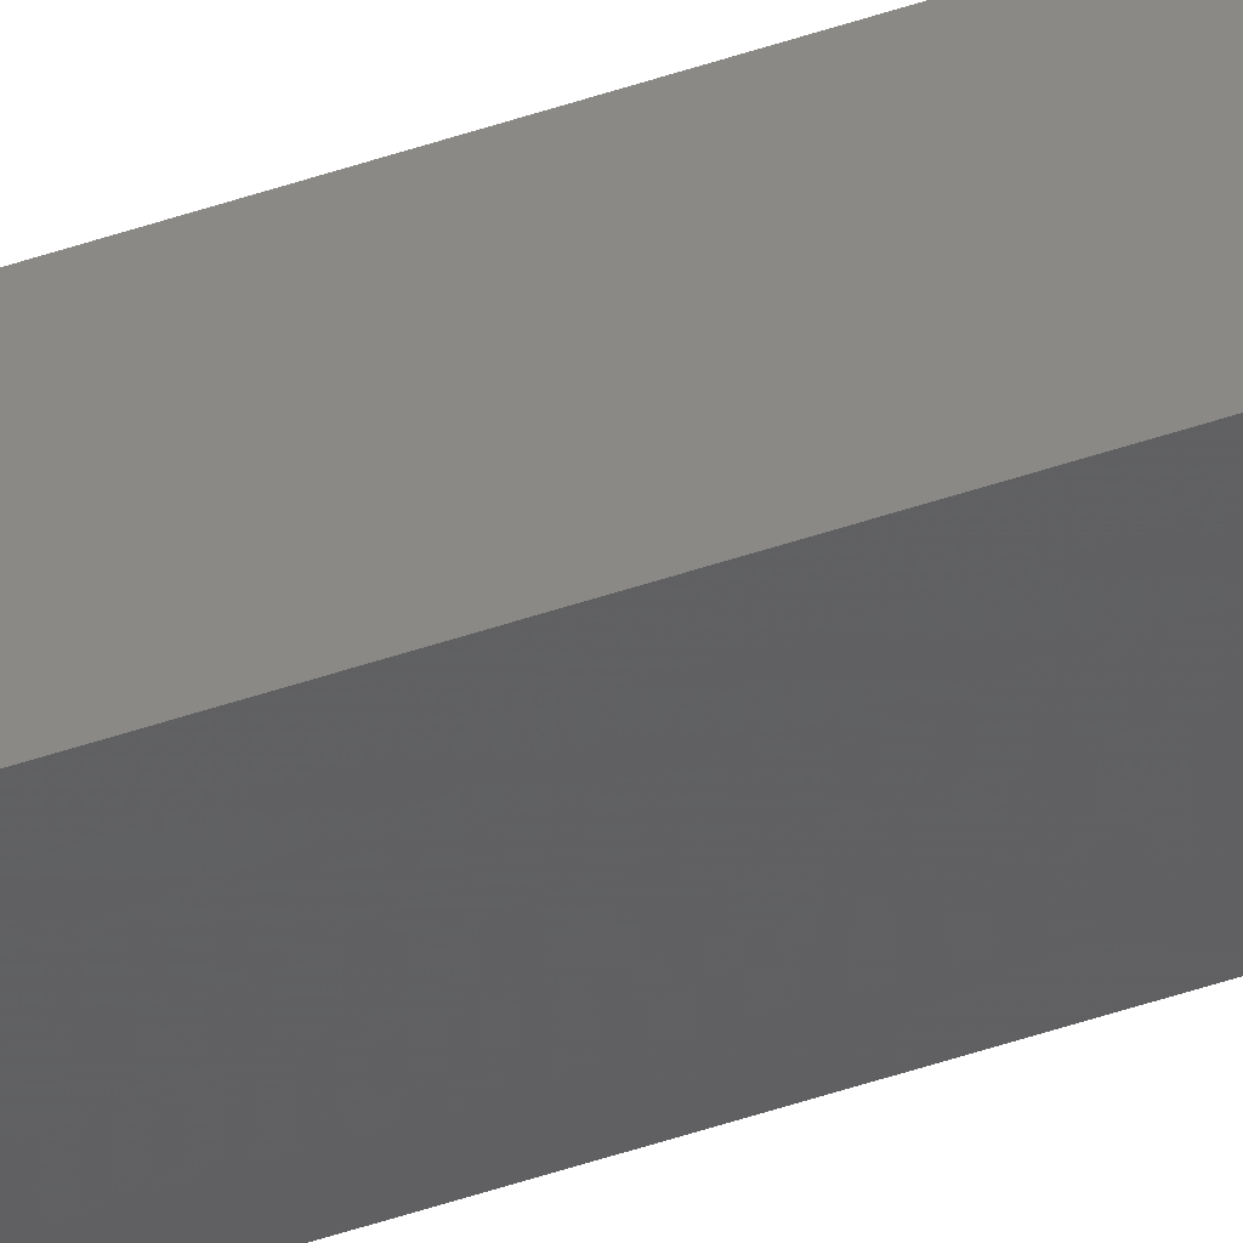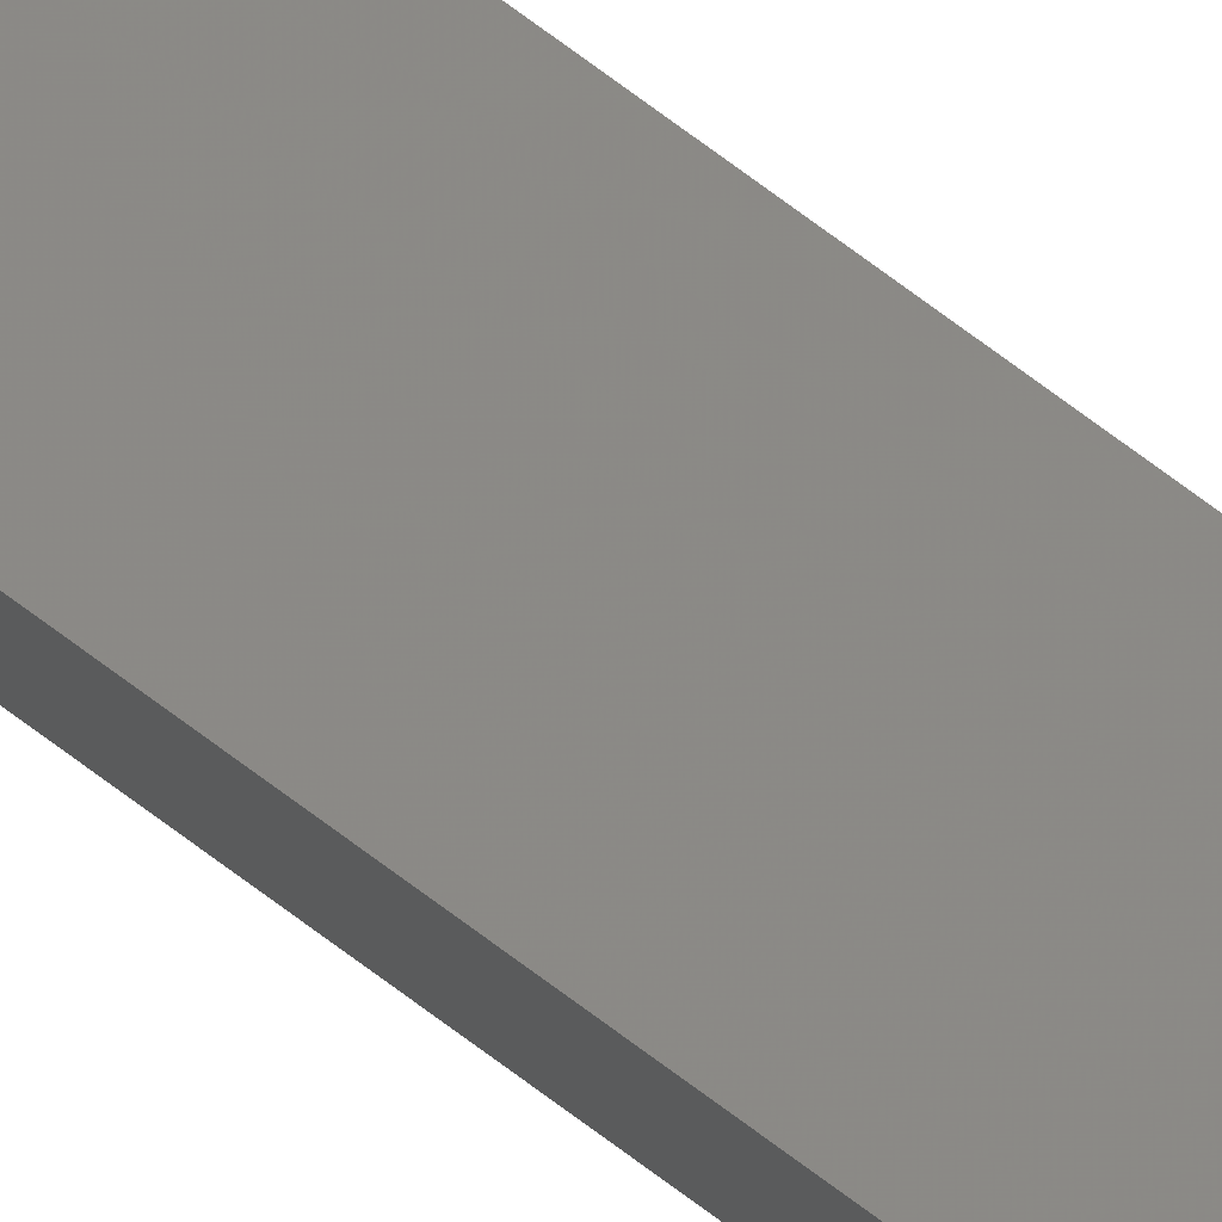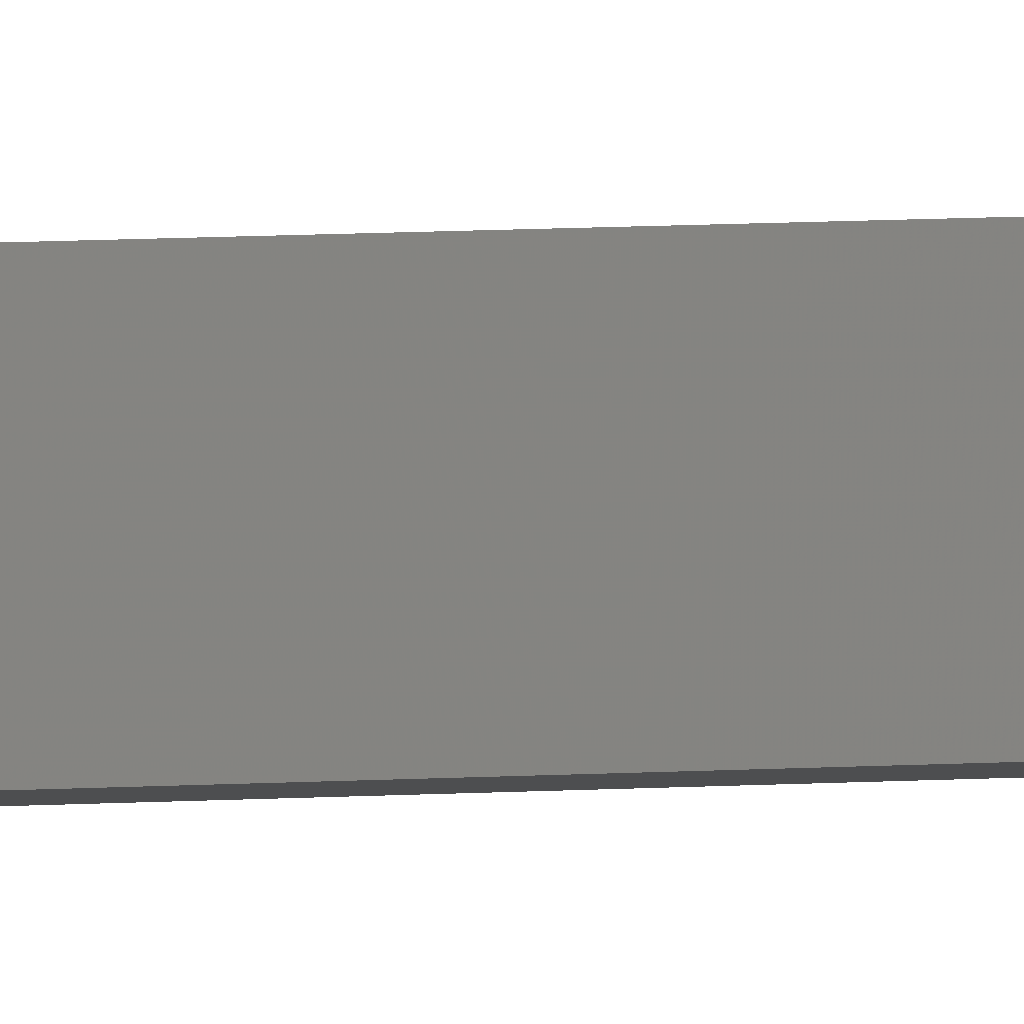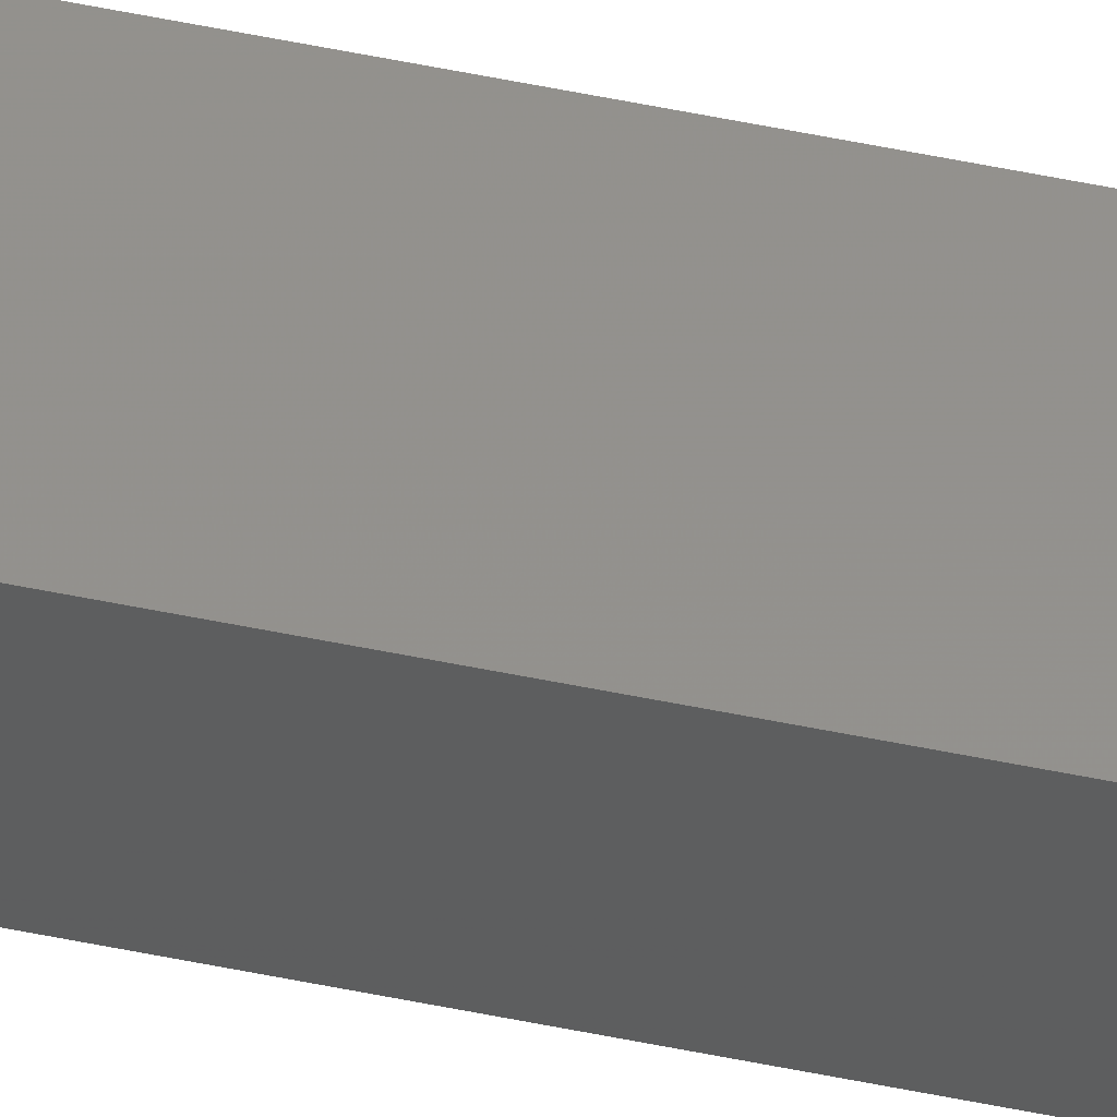
<metadata>
{"format":"stl","ext":"stl","renderer":"f3d","projection":"perspective","resolution":1024,"background":"white","views":[{"elev":-47.0,"azim":-68.6,"up":"+Y"},{"elev":72.1,"azim":-53.1,"up":"+Y"},{"elev":4.1,"azim":69.5,"up":"+Y"},{"elev":60.5,"azim":101.6,"up":"+Y"}]}
</metadata>
<code>
# stl→obj: 16 verts, 28 faces
v 9.758 -3.863 -70.16
v 9.758 -3.863 -73.73
v 9.778 -3.861 -73.73
v 9.778 -3.861 -70.16
v 9.798 -3.859 -70.16
v 9.798 -3.859 -73.73
v 9.818 -3.857 -70.16
v 9.818 -3.857 -73.73
v 9.812 -3.807 -73.73
v 9.812 -3.807 -70.16
v 9.753 -3.814 -73.73
v 9.753 -3.814 -70.16
v 9.773 -3.812 -73.73
v 9.773 -3.812 -70.16
v 9.793 -3.809 -70.16
v 9.793 -3.809 -73.73
f 1 2 3
f 4 1 3
f 5 3 6
f 5 4 3
f 7 6 8
f 7 5 6
f 7 8 9
f 10 7 9
f 11 12 13
f 12 14 13
f 13 15 16
f 14 15 13
f 16 10 9
f 15 10 16
f 12 11 2
f 1 12 2
f 15 7 10
f 15 5 7
f 14 4 15
f 15 4 5
f 12 1 14
f 14 1 4
f 8 16 9
f 6 16 8
f 3 13 16
f 3 16 6
f 2 11 13
f 2 13 3

</code>
